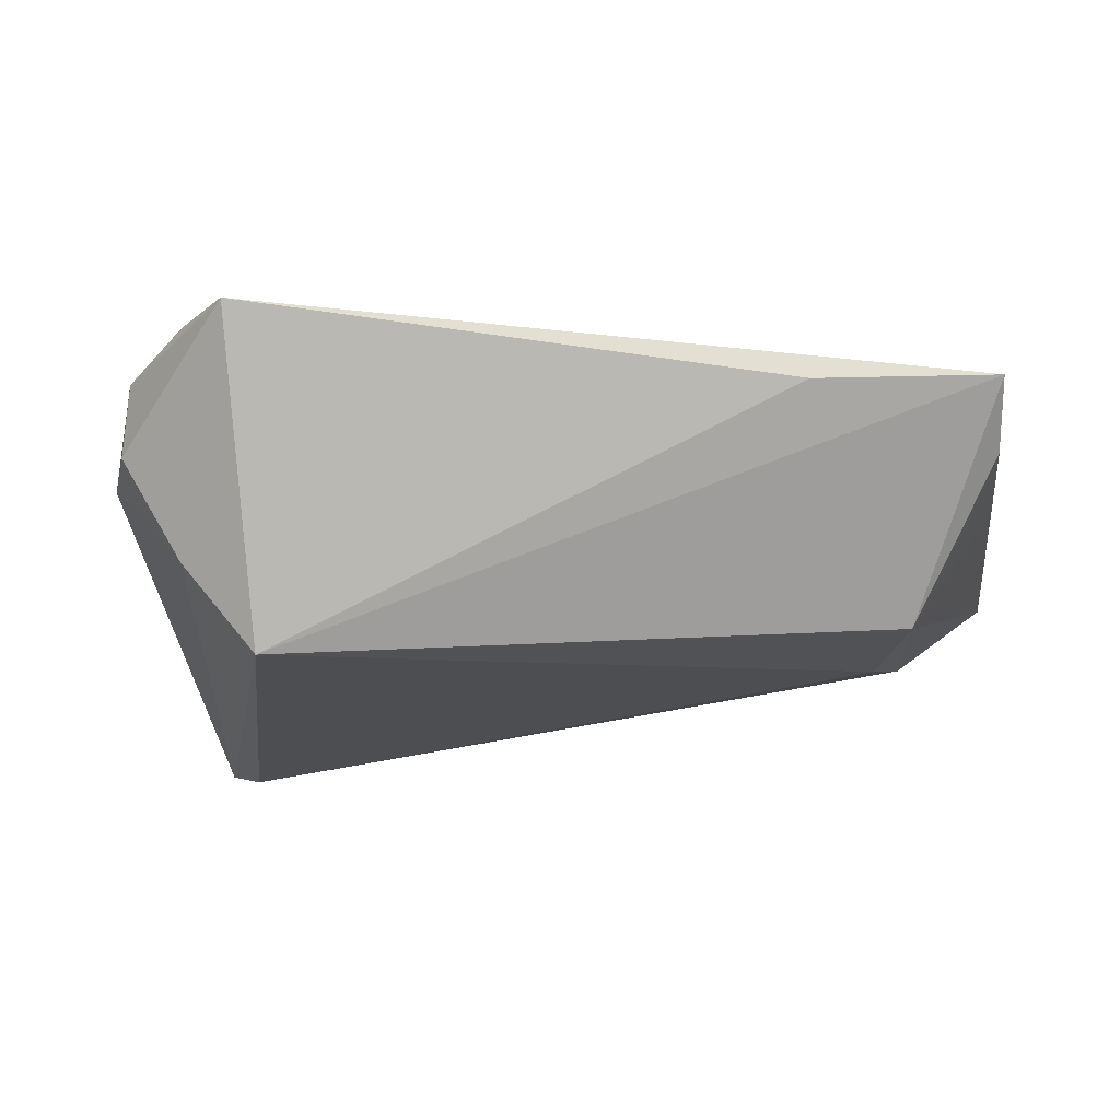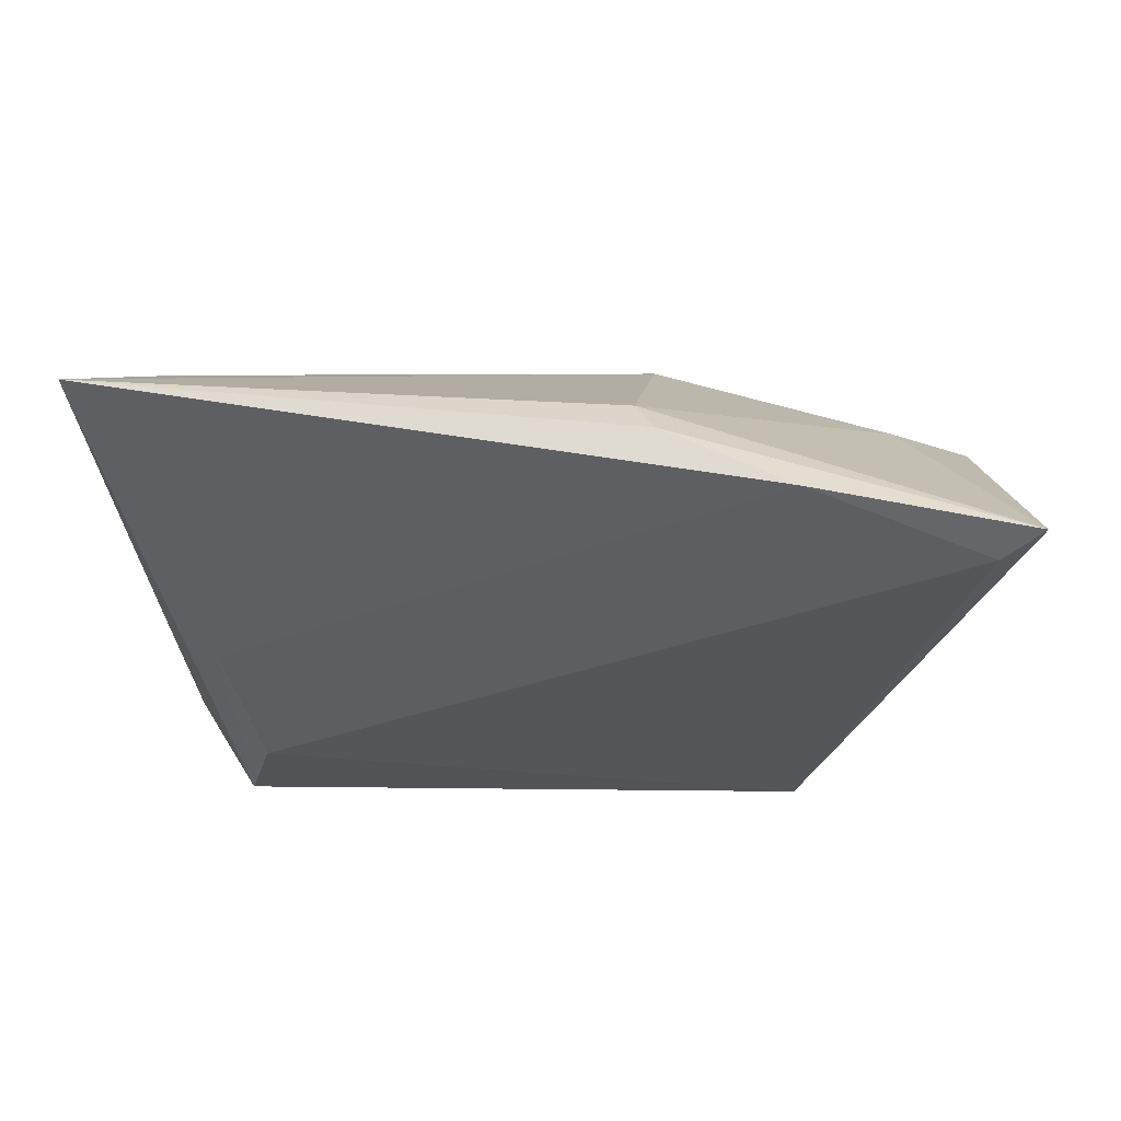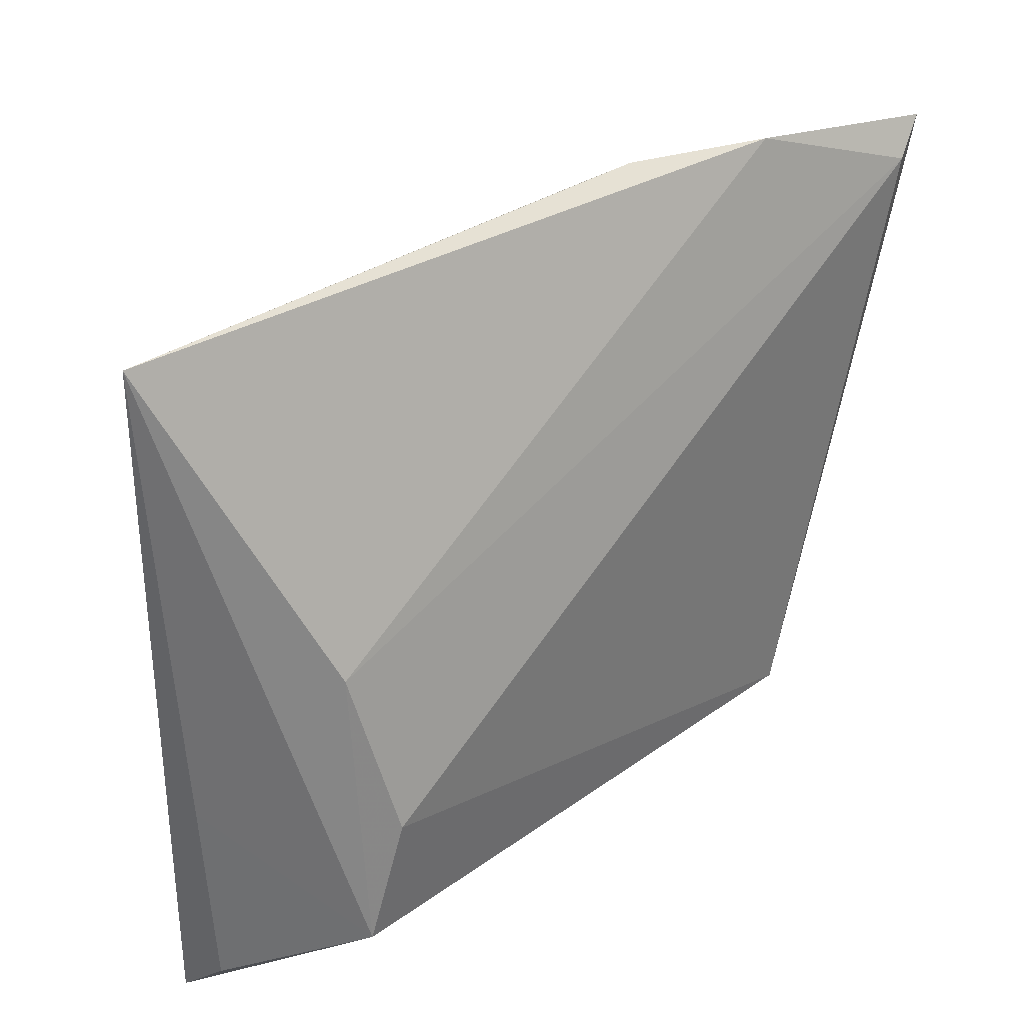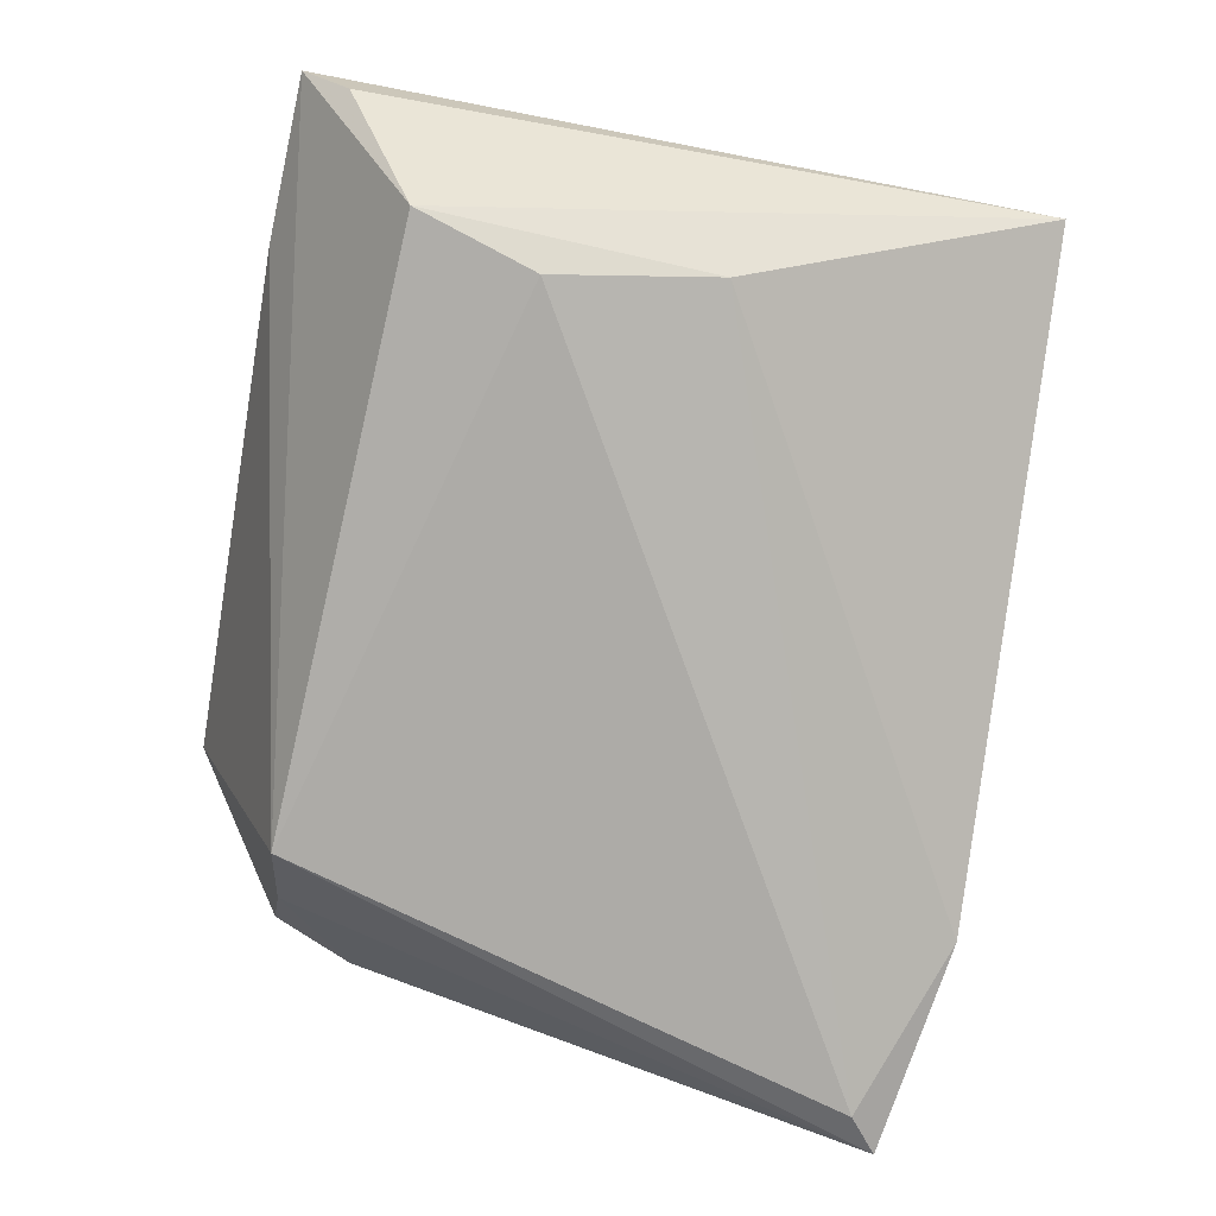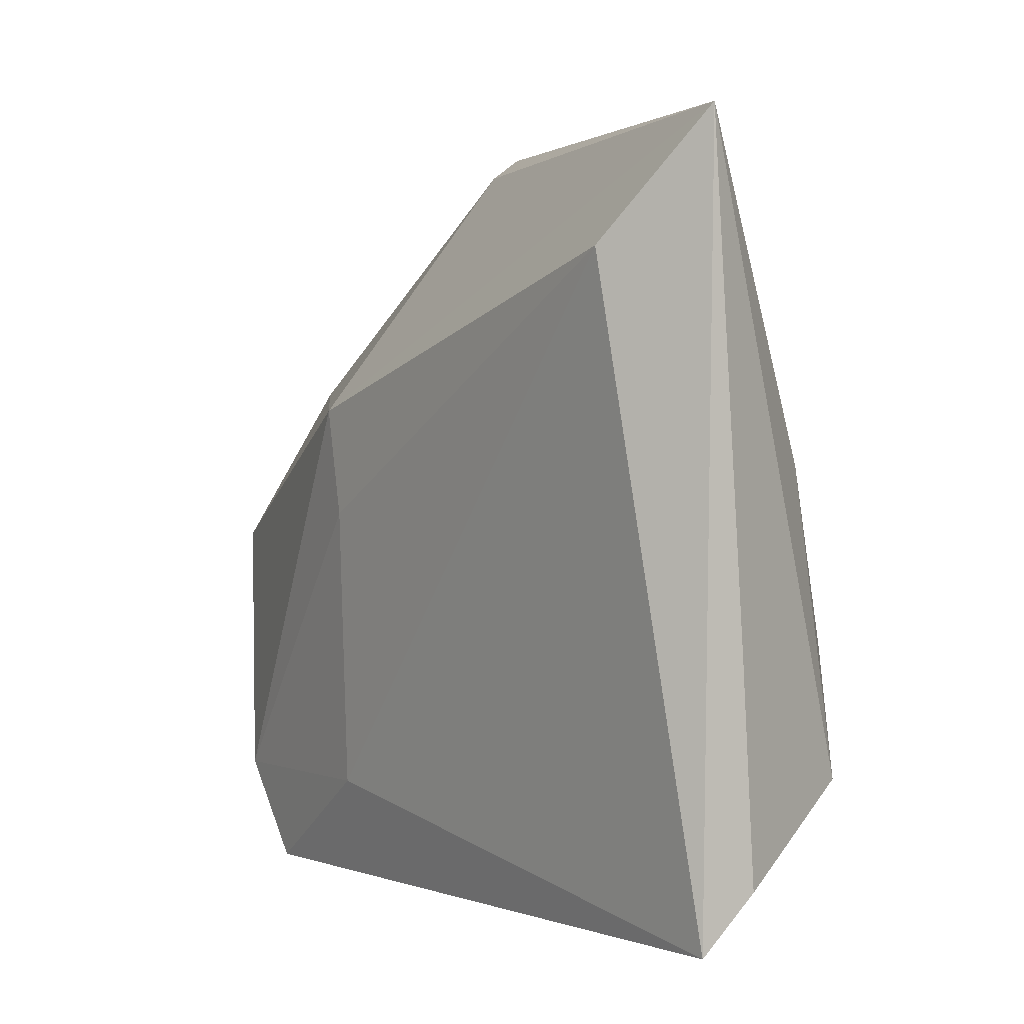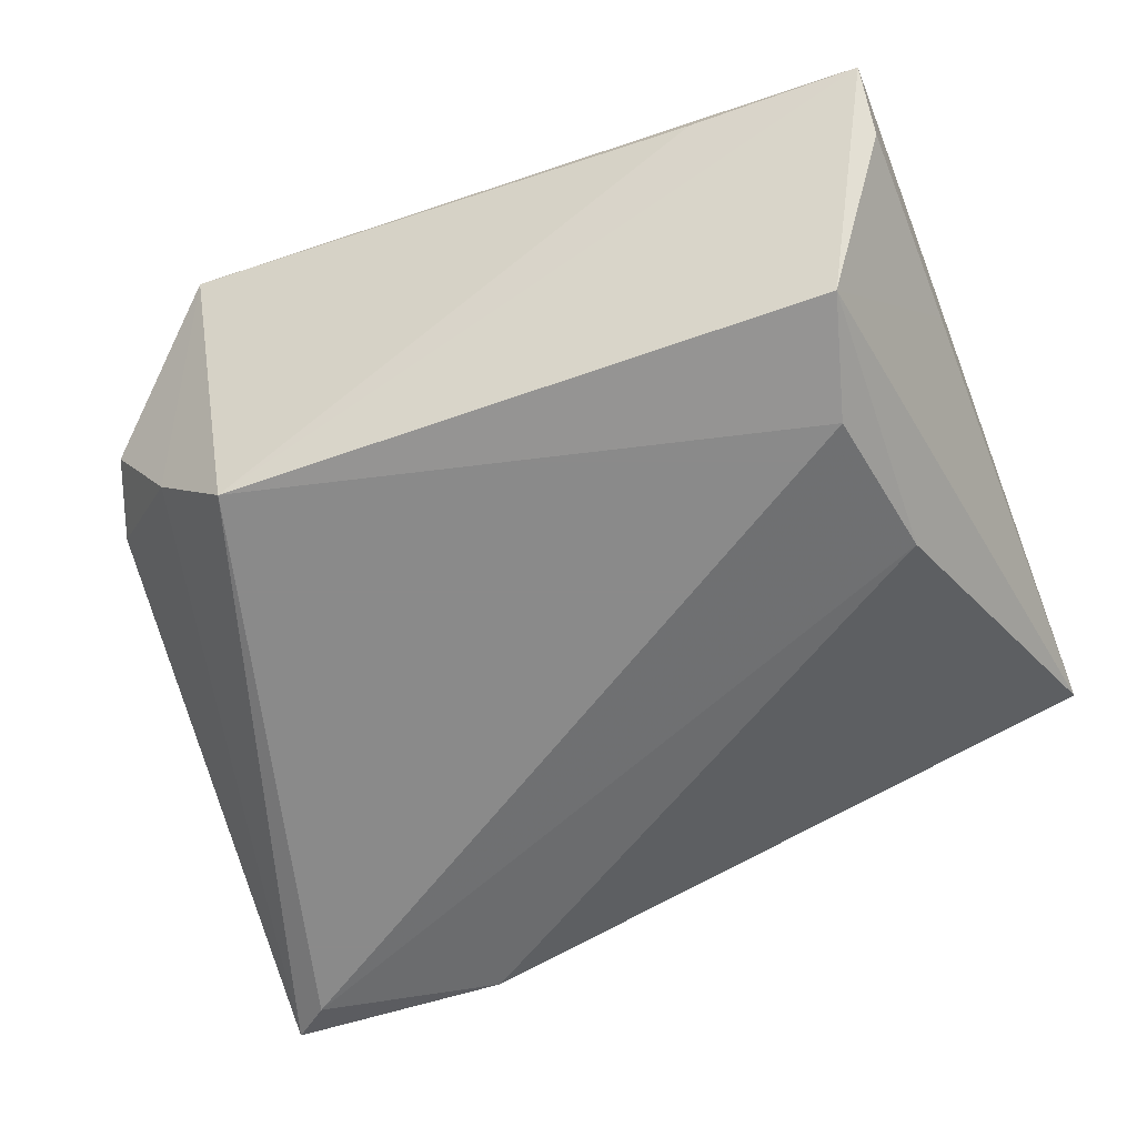
<metadata>
{"format":"obj","ext":"obj","renderer":"f3d","projection":"perspective","resolution":1024,"background":"white","views":[{"elev":-17.1,"azim":8.2,"up":"+Z"},{"elev":-26.1,"azim":-177.0,"up":"+Z"},{"elev":34.6,"azim":133.5,"up":"+Y"},{"elev":-76.4,"azim":79.2,"up":"+Z"},{"elev":0.7,"azim":64.2,"up":"+Y"},{"elev":-63.6,"azim":21.7,"up":"+Z"}]}
</metadata>
<code>
v -0.00694 0.002408 0.01823
v -0.04362 -0.01734 0.004553
v -0.009756 0.04283 -0.004837
v -0.0452 -0.0005512 0.01483
v 0.03942 -0.02329 -0.01535
v 0.0308 -0.03799 0.005305
v 0.04832 -0.01053 0.0003613
v 0.04872 -0.03745 0.004873
v -0.00854 -0.02726 0.01665
v -0.009699 0.01375 0.01839
v 0.04876 0.0403 0.003736
v 0.04814 -0.03194 -0.0008955
v -0.03349 -0.02542 -0.006109
v 0.03815 0.007357 -0.01181
v -0.03494 0.01657 0.008388
v -0.03396 -0.02774 0.01854
v 0.04021 0.02771 0.01142
v -0.007801 0.04034 -0.0009822
v -0.0232 0.04314 -0.01161
v -0.02666 -0.03799 0.01714
v -0.0406 -0.02354 0.01427
v 0.03554 -0.01031 -0.01623
v -0.04009 -0.02617 0.005137
v -0.04187 0.03585 -0.01623
v -0.02508 -0.02604 -0.01623
v -0.04612 0.03921 -0.01479
f 11 5 14
f 8 5 12
f 25 5 8
f 18 10 11
f 17 8 11
f 11 10 17
f 11 14 19
f 22 14 5
f 5 25 22
f 11 8 7
f 8 12 7
f 7 5 11
f 7 12 5
f 8 20 6
f 6 25 8
f 20 25 6
f 26 4 15
f 15 4 10
f 15 18 26
f 10 18 15
f 10 4 16
f 21 16 4
f 20 16 21
f 9 16 20
f 9 20 8
f 8 17 9
f 26 18 3
f 3 19 26
f 3 18 11
f 11 19 3
f 24 25 26
f 24 22 25
f 26 19 24
f 24 19 14
f 14 22 24
f 26 25 13
f 13 25 20
f 2 4 26
f 2 21 4
f 26 13 2
f 1 17 10
f 1 9 17
f 10 16 1
f 16 9 1
f 23 2 13
f 23 13 20
f 21 2 23
f 20 21 23

</code>
